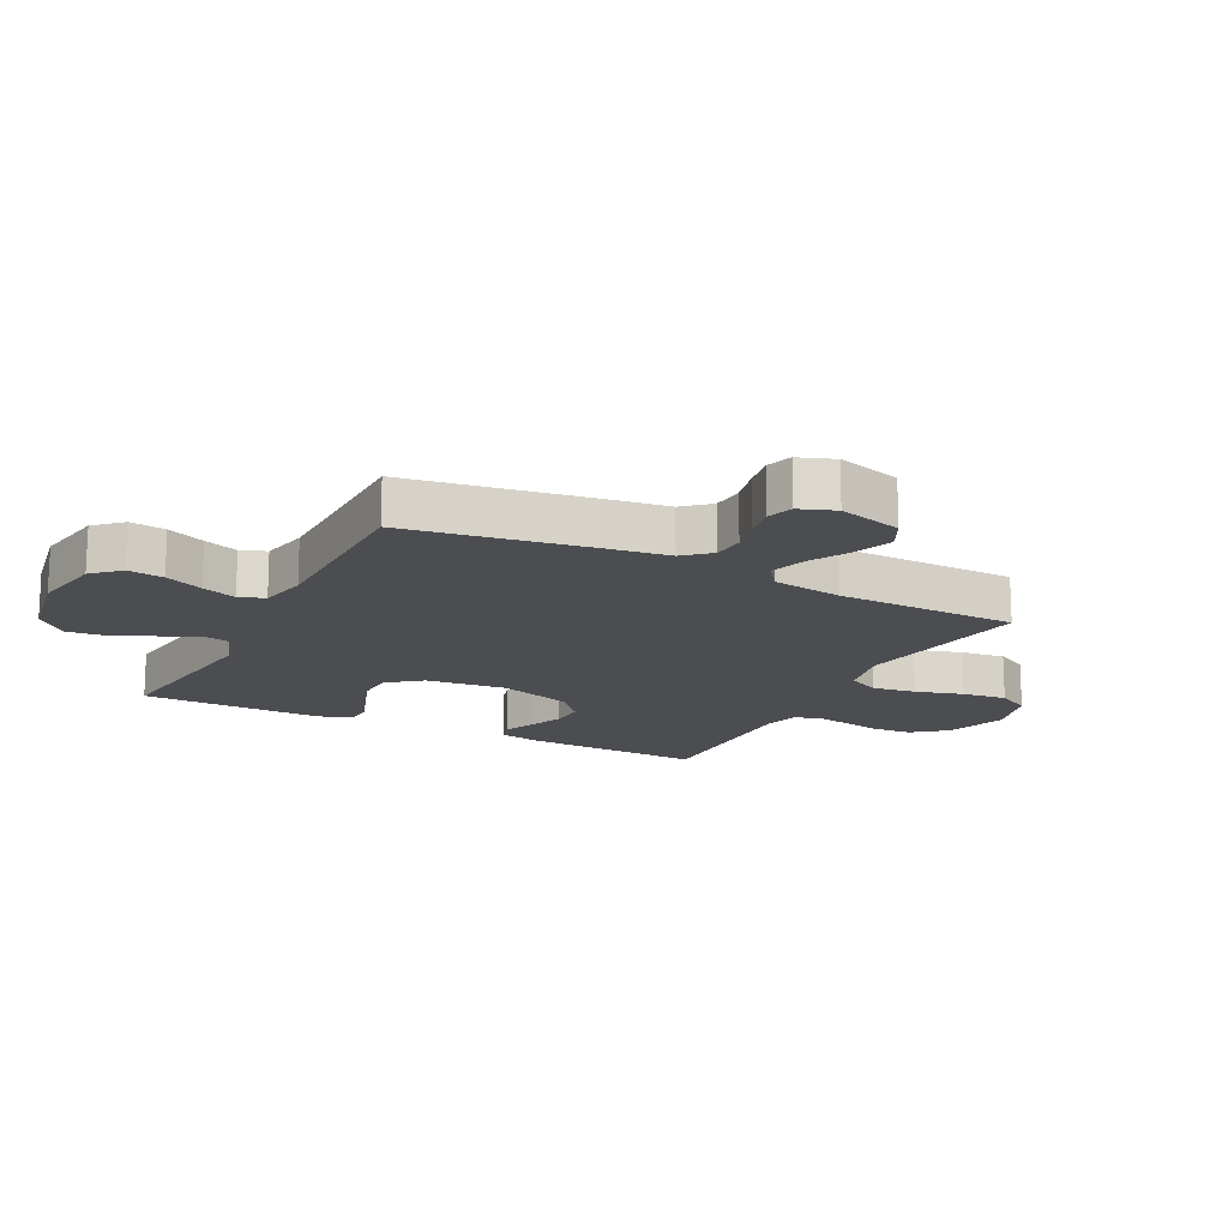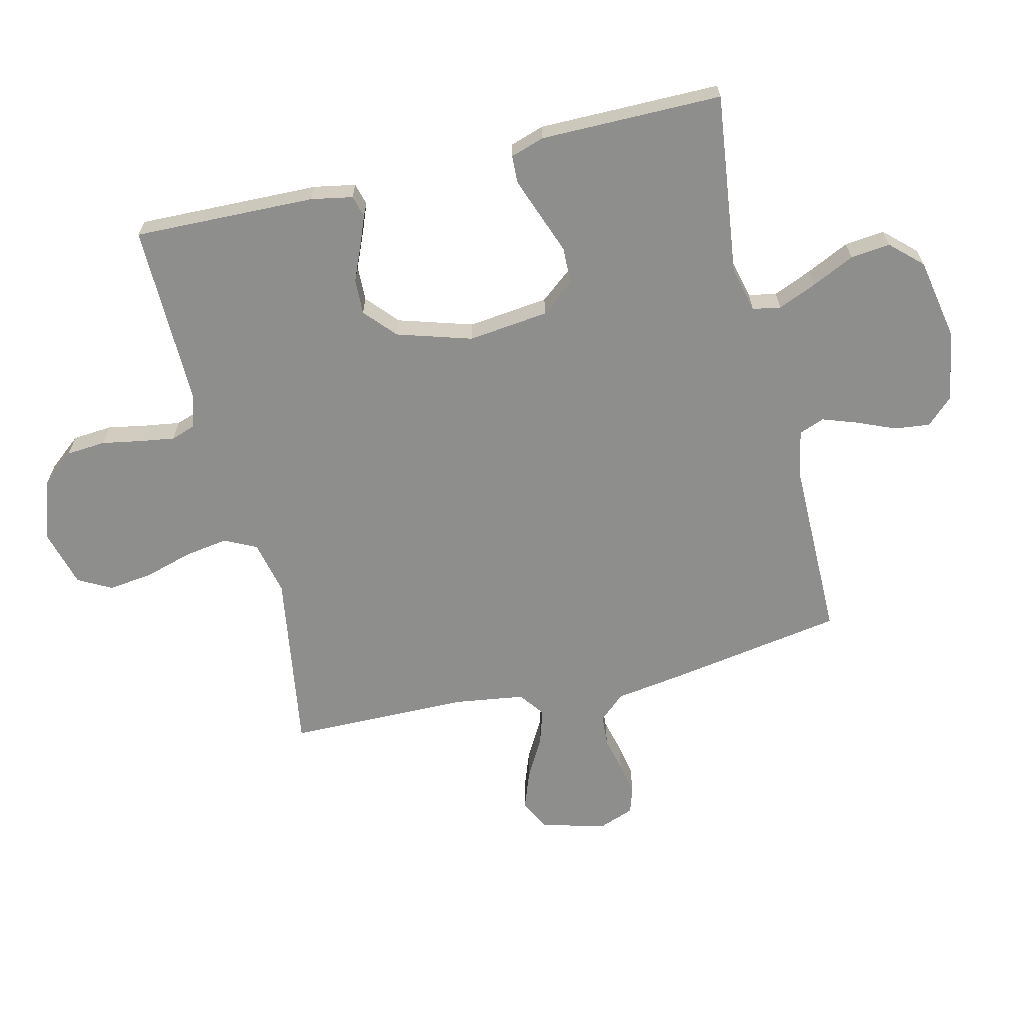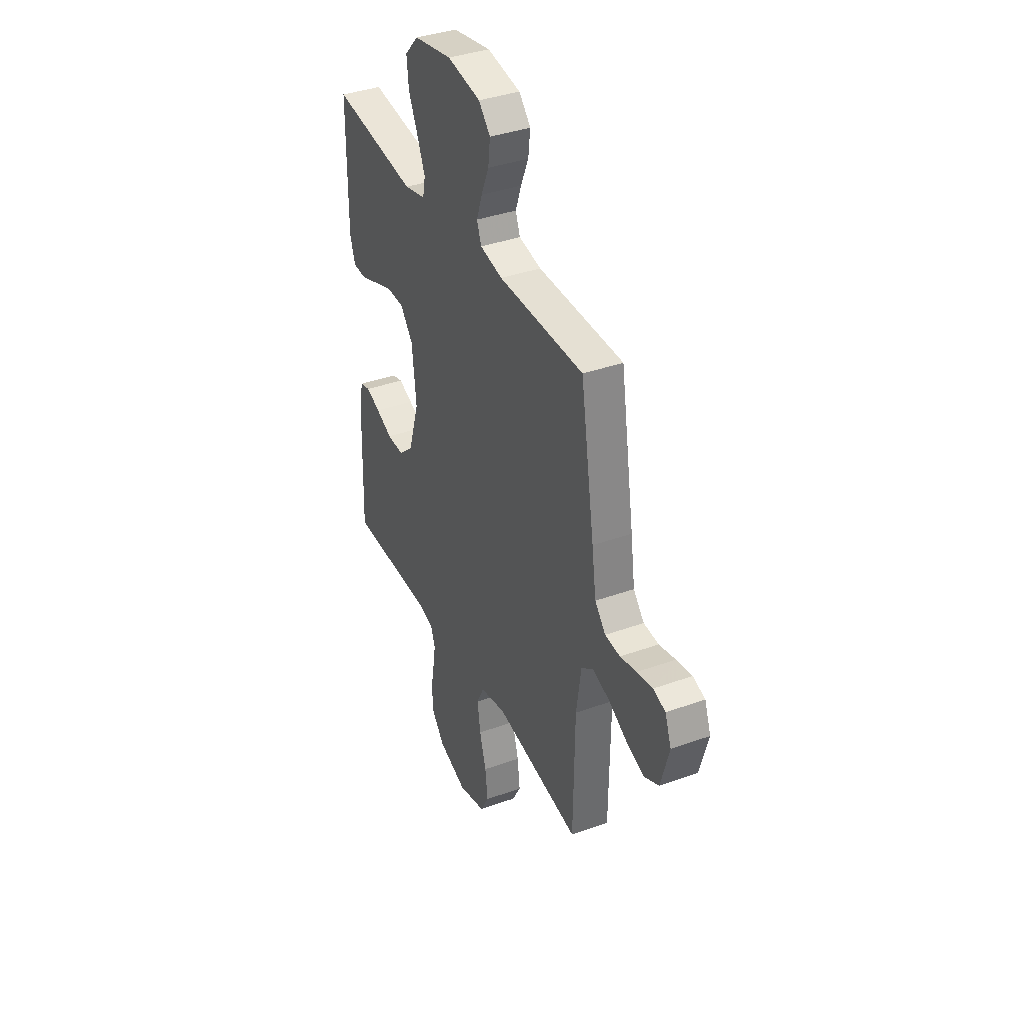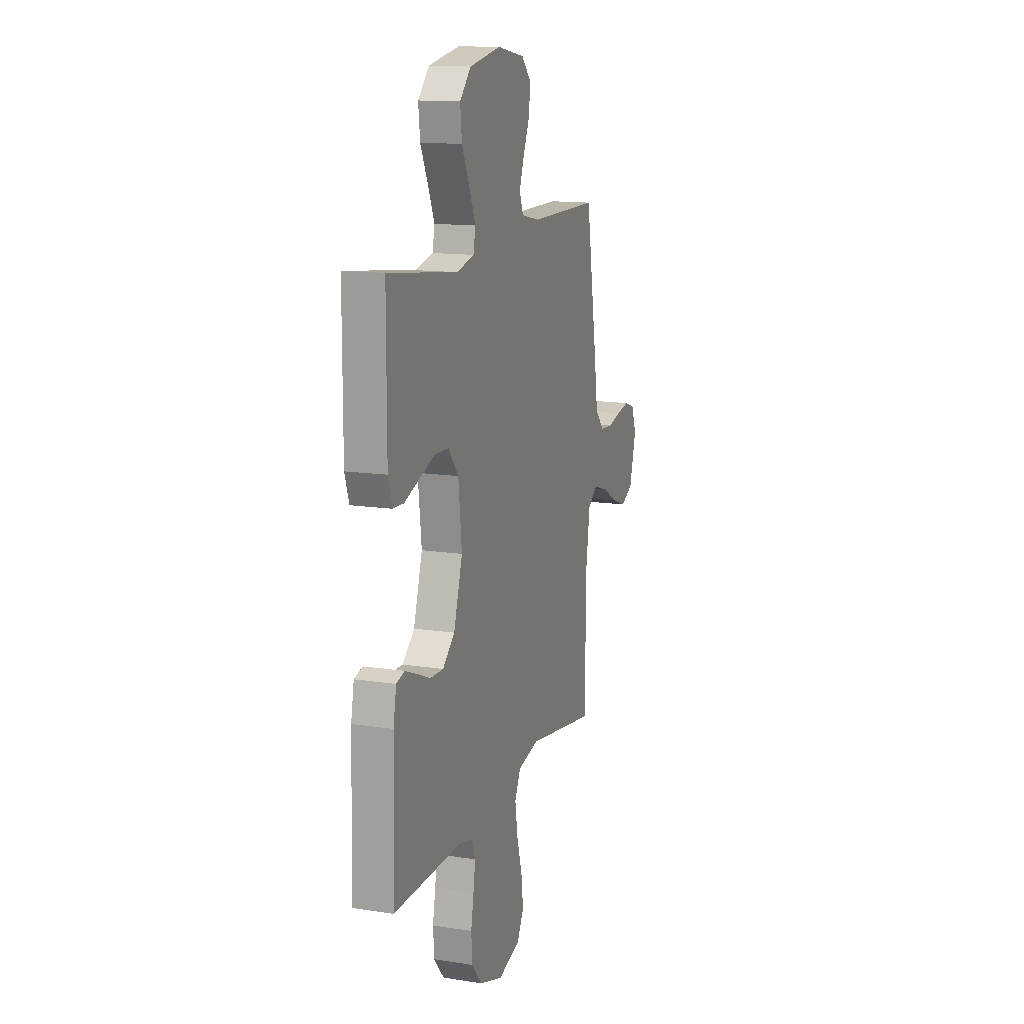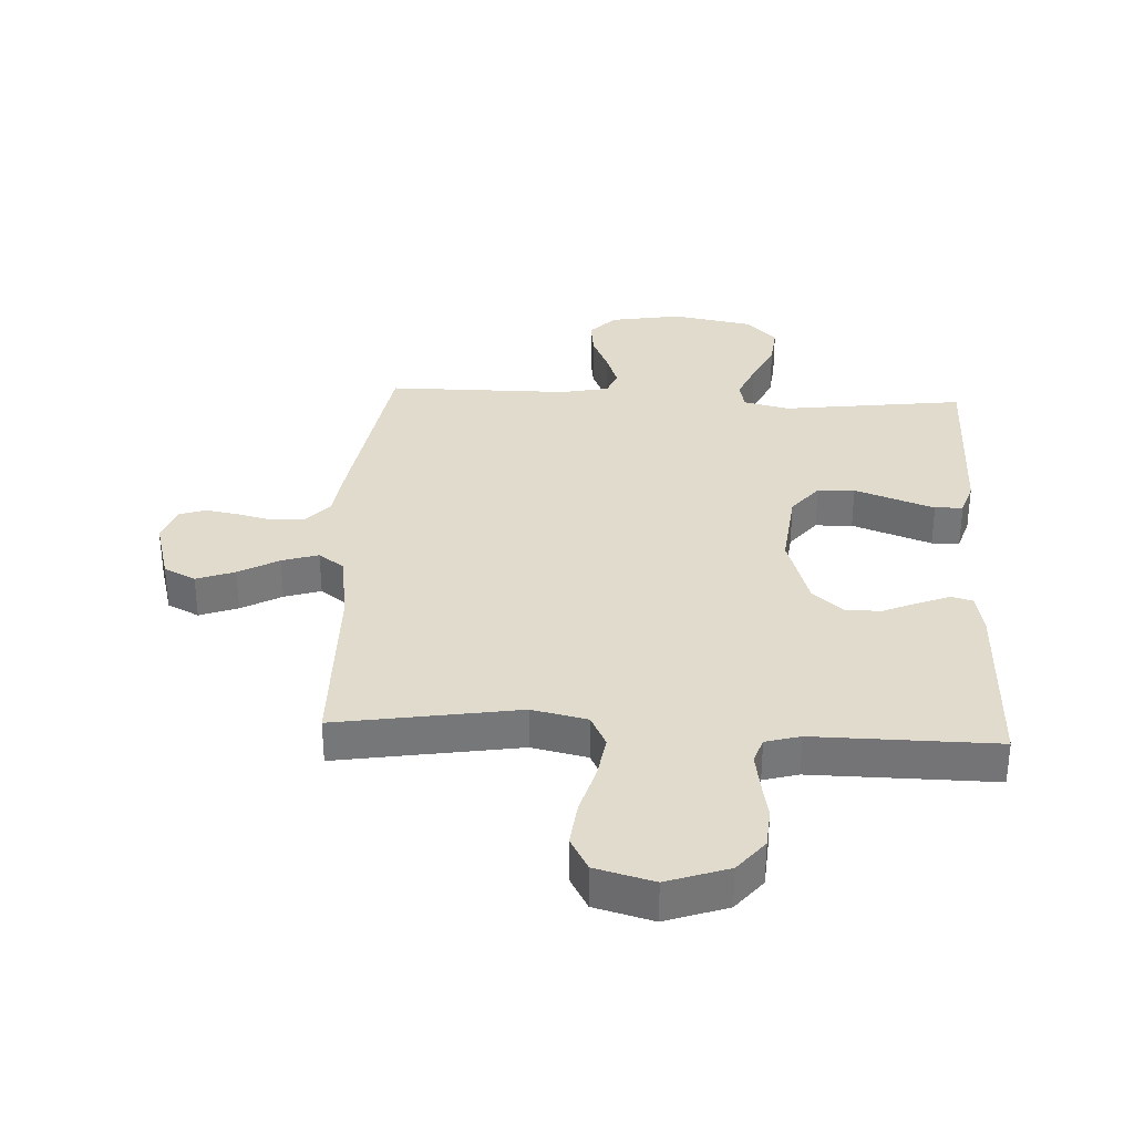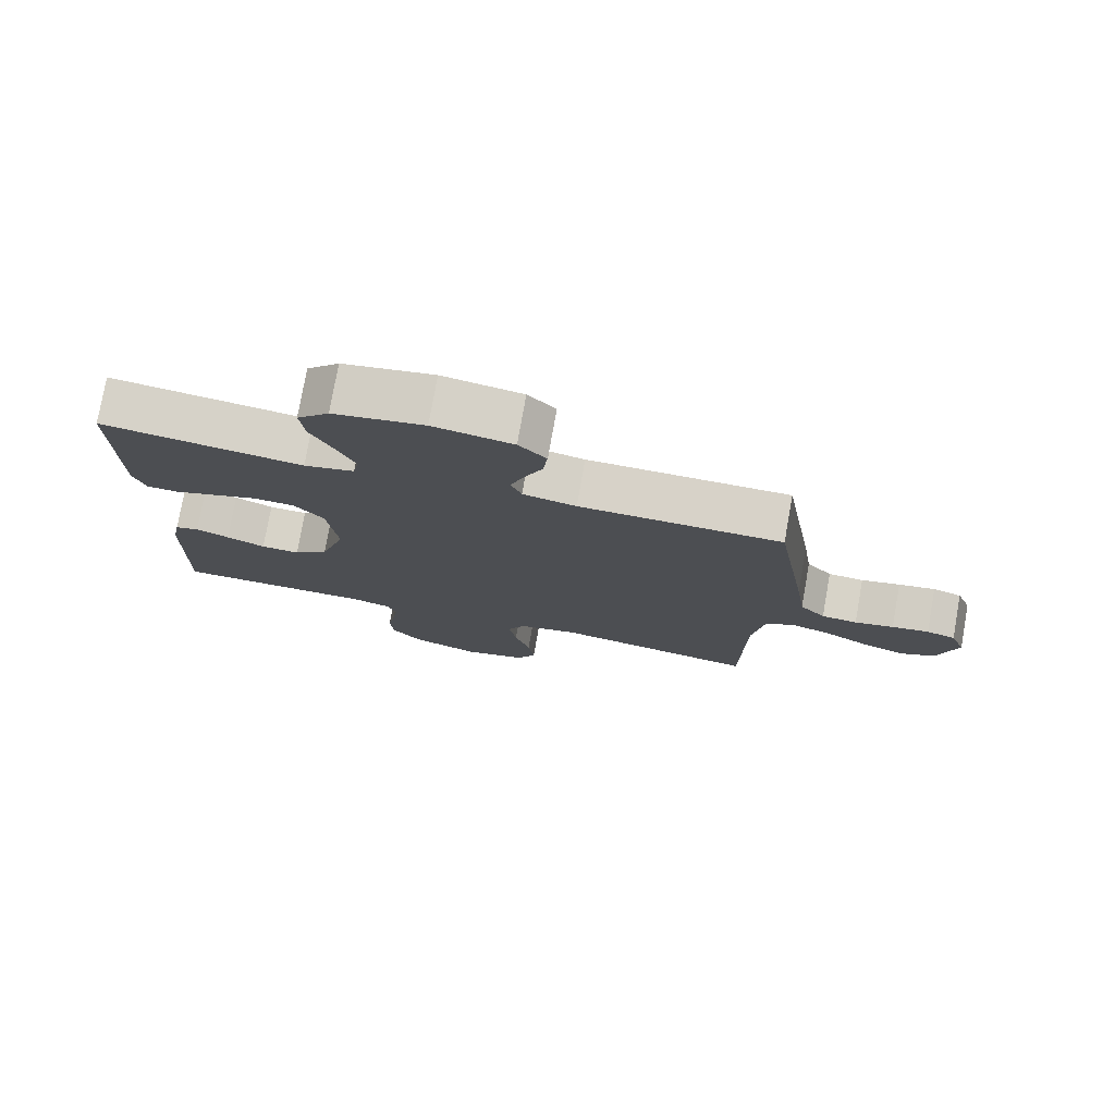
<metadata>
{"format":"obj","ext":"obj","renderer":"f3d","projection":"perspective","resolution":1024,"background":"white","views":[{"elev":-16.1,"azim":62.8,"up":"+Y"},{"elev":-64.9,"azim":-76.3,"up":"+Y"},{"elev":37.8,"azim":65.3,"up":"+Z"},{"elev":13.8,"azim":-71.0,"up":"+Z"},{"elev":33.3,"azim":-177.1,"up":"+Y"},{"elev":77.4,"azim":10.1,"up":"+Z"}]}
</metadata>
<code>
v 0.5 0.07 -0.5
v 0.2 0.07 -0.452
v 0.109 0.07 -0.472
v 0.083 0.07 -0.525
v 0.094 0.07 -0.597
v 0.117 0.07 -0.676
v 0.126 0.07 -0.75
v 0.096 0.07 -0.805
v 0 0.07 -0.831
v -0.101 0.07 -0.796
v -0.145 0.07 -0.742
v -0.15 0.07 -0.677
v -0.138 0.07 -0.612
v -0.129 0.07 -0.554
v -0.143 0.07 -0.513
v -0.2 0.07 -0.497
v -0.5 0.07 -0.5
v -0.491 0.07 -0.2
v -0.478 0.07 -0.132
v -0.442 0.07 -0.122
v -0.392 0.07 -0.142
v -0.334 0.07 -0.167
v -0.276 0.07 -0.169
v -0.224 0.07 -0.123
v -0.186 0.07 0
v -0.201 0.07 0.133
v -0.245 0.07 0.188
v -0.306 0.07 0.19
v -0.374 0.07 0.165
v -0.437 0.07 0.142
v -0.483 0.07 0.144
v -0.501 0.07 0.2
v -0.5 0.07 0.5
v -0.2 0.07 0.462
v -0.125 0.07 0.48
v -0.116 0.07 0.526
v -0.143 0.07 0.59
v -0.176 0.07 0.66
v -0.183 0.07 0.726
v -0.135 0.07 0.777
v 0 0.07 0.802
v 0.118 0.07 0.782
v 0.159 0.07 0.738
v 0.152 0.07 0.679
v 0.125 0.07 0.616
v 0.105 0.07 0.559
v 0.121 0.07 0.517
v 0.2 0.07 0.501
v 0.5 0.07 0.5
v 0.549 0.07 0.2
v 0.564 0.07 0.096
v 0.602 0.07 0.053
v 0.655 0.07 0.049
v 0.713 0.07 0.063
v 0.768 0.07 0.073
v 0.811 0.07 0.059
v 0.833 0.07 0
v 0.804 0.07 -0.106
v 0.752 0.07 -0.132
v 0.689 0.07 -0.109
v 0.623 0.07 -0.072
v 0.563 0.07 -0.053
v 0.521 0.07 -0.084
v 0.504 0.07 -0.2
v 0.5 0 -0.5
v 0.2 0 -0.452
v 0.109 0 -0.472
v 0.083 0 -0.525
v 0.094 0 -0.597
v 0.117 0 -0.676
v 0.126 0 -0.75
v 0.096 0 -0.805
v 0 0 -0.831
v -0.101 0 -0.796
v -0.145 0 -0.742
v -0.15 0 -0.677
v -0.138 0 -0.612
v -0.129 0 -0.554
v -0.143 0 -0.513
v -0.2 0 -0.497
v -0.5 0 -0.5
v -0.491 0 -0.2
v -0.478 0 -0.132
v -0.442 0 -0.122
v -0.392 0 -0.142
v -0.334 0 -0.167
v -0.276 0 -0.169
v -0.224 0 -0.123
v -0.186 0 0
v -0.201 0 0.133
v -0.245 0 0.188
v -0.306 0 0.19
v -0.374 0 0.165
v -0.437 0 0.142
v -0.483 0 0.144
v -0.501 0 0.2
v -0.5 0 0.5
v -0.2 0 0.462
v -0.125 0 0.48
v -0.116 0 0.526
v -0.143 0 0.59
v -0.176 0 0.66
v -0.183 0 0.726
v -0.135 0 0.777
v 0 0 0.802
v 0.118 0 0.782
v 0.159 0 0.738
v 0.152 0 0.679
v 0.125 0 0.616
v 0.105 0 0.559
v 0.121 0 0.517
v 0.2 0 0.501
v 0.5 0 0.5
v 0.549 0 0.2
v 0.564 0 0.096
v 0.602 0 0.053
v 0.655 0 0.049
v 0.713 0 0.063
v 0.768 0 0.073
v 0.811 0 0.059
v 0.833 0 0
v 0.804 0 -0.106
v 0.752 0 -0.132
v 0.689 0 -0.109
v 0.623 0 -0.072
v 0.563 0 -0.053
v 0.521 0 -0.084
v 0.504 0 -0.2
f 59 60 61
f 58 59 61
f 57 58 61
f 56 57 61
f 55 56 61
f 54 55 61
f 53 54 61
f 52 53 61 62
f 51 52 62 63
f 50 51 63
f 49 50 63
f 48 49 63
f 43 44 45
f 42 43 45
f 41 42 45
f 40 41 45
f 39 40 45
f 38 39 45
f 37 38 45
f 36 37 45 46
f 35 36 46 47
f 32 33 34
f 31 32 34
f 30 31 34
f 29 30 34
f 28 29 34
f 35 47 48
f 34 35 48
f 28 34 48
f 27 28 48
f 20 21 22
f 19 20 22
f 18 19 22
f 17 18 22
f 16 17 22
f 15 16 22 23
f 11 12 13
f 10 11 13
f 9 10 13
f 8 9 13
f 7 8 13
f 6 7 13
f 5 6 13
f 4 5 13 14
f 3 4 14 15
f 64 1 2
f 15 23 24
f 3 15 24
f 2 3 24
f 64 2 24
f 48 63 64
f 27 48 64
f 26 27 64
f 64 24 25
f 25 26 64
f 125 124 123
f 125 123 122
f 125 122 121
f 125 121 120
f 125 120 119
f 125 119 118
f 125 118 117
f 126 125 117 116
f 127 126 116 115
f 127 115 114
f 127 114 113
f 127 113 112
f 109 108 107
f 109 107 106
f 109 106 105
f 109 105 104
f 109 104 103
f 109 103 102
f 109 102 101
f 110 109 101 100
f 111 110 100 99
f 98 97 96
f 98 96 95
f 98 95 94
f 98 94 93
f 98 93 92
f 112 111 99
f 112 99 98
f 112 98 92
f 112 92 91
f 86 85 84
f 86 84 83
f 86 83 82
f 86 82 81
f 86 81 80
f 87 86 80 79
f 77 76 75
f 77 75 74
f 77 74 73
f 77 73 72
f 77 72 71
f 77 71 70
f 77 70 69
f 78 77 69 68
f 79 78 68 67
f 66 65 128
f 88 87 79
f 88 79 67
f 88 67 66
f 88 66 128
f 128 127 112
f 128 112 91
f 128 91 90
f 89 88 128
f 128 90 89
f 1 65 66 2
f 2 66 67 3
f 3 67 68 4
f 4 68 69 5
f 5 69 70 6
f 6 70 71 7
f 7 71 72 8
f 8 72 73 9
f 9 73 74 10
f 10 74 75 11
f 11 75 76 12
f 12 76 77 13
f 13 77 78 14
f 14 78 79 15
f 15 79 80 16
f 16 80 81 17
f 17 81 82 18
f 18 82 83 19
f 19 83 84 20
f 20 84 85 21
f 21 85 86 22
f 22 86 87 23
f 23 87 88 24
f 24 88 89 25
f 25 89 90 26
f 26 90 91 27
f 27 91 92 28
f 28 92 93 29
f 29 93 94 30
f 30 94 95 31
f 31 95 96 32
f 32 96 97 33
f 33 97 98 34
f 34 98 99 35
f 35 99 100 36
f 36 100 101 37
f 37 101 102 38
f 38 102 103 39
f 39 103 104 40
f 40 104 105 41
f 41 105 106 42
f 42 106 107 43
f 43 107 108 44
f 44 108 109 45
f 45 109 110 46
f 46 110 111 47
f 47 111 112 48
f 48 112 113 49
f 49 113 114 50
f 50 114 115 51
f 51 115 116 52
f 52 116 117 53
f 53 117 118 54
f 54 118 119 55
f 55 119 120 56
f 56 120 121 57
f 57 121 122 58
f 58 122 123 59
f 59 123 124 60
f 60 124 125 61
f 61 125 126 62
f 62 126 127 63
f 63 127 128 64
f 64 128 65 1

</code>
